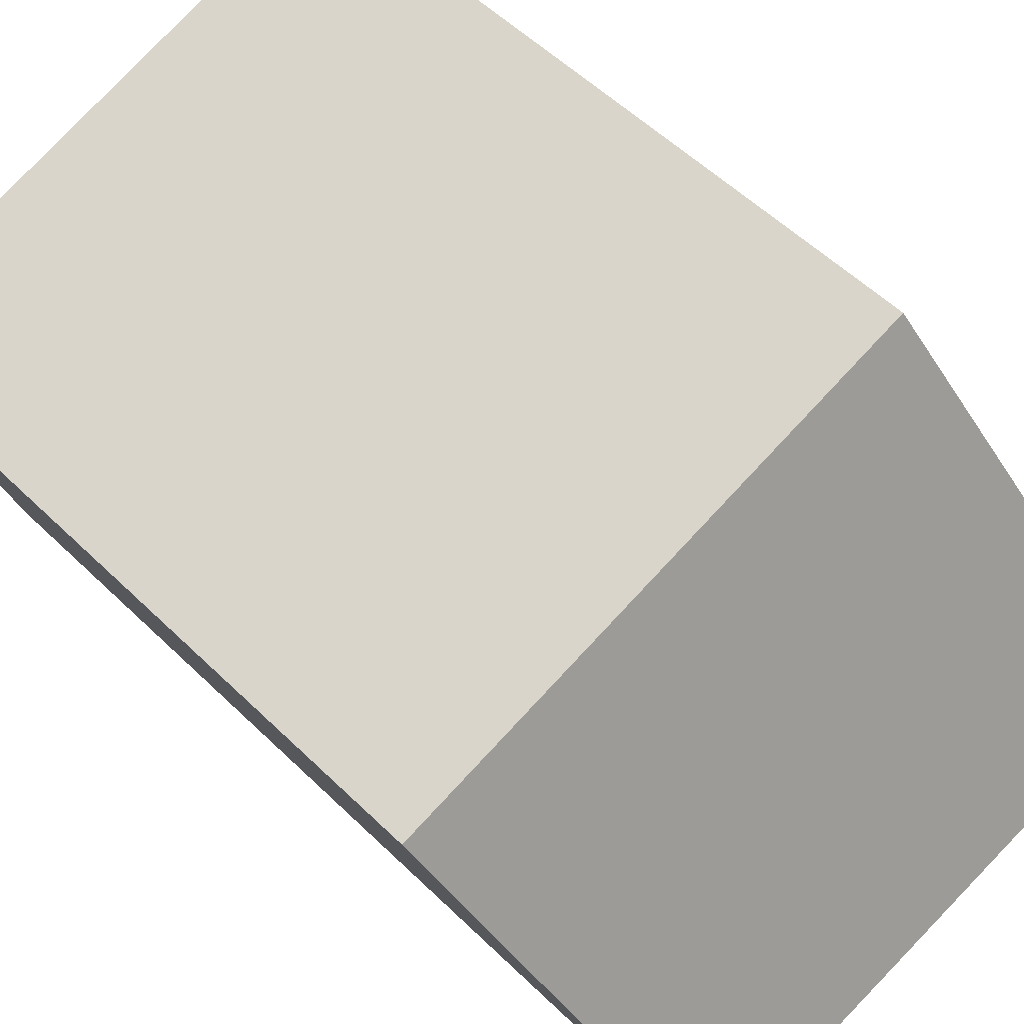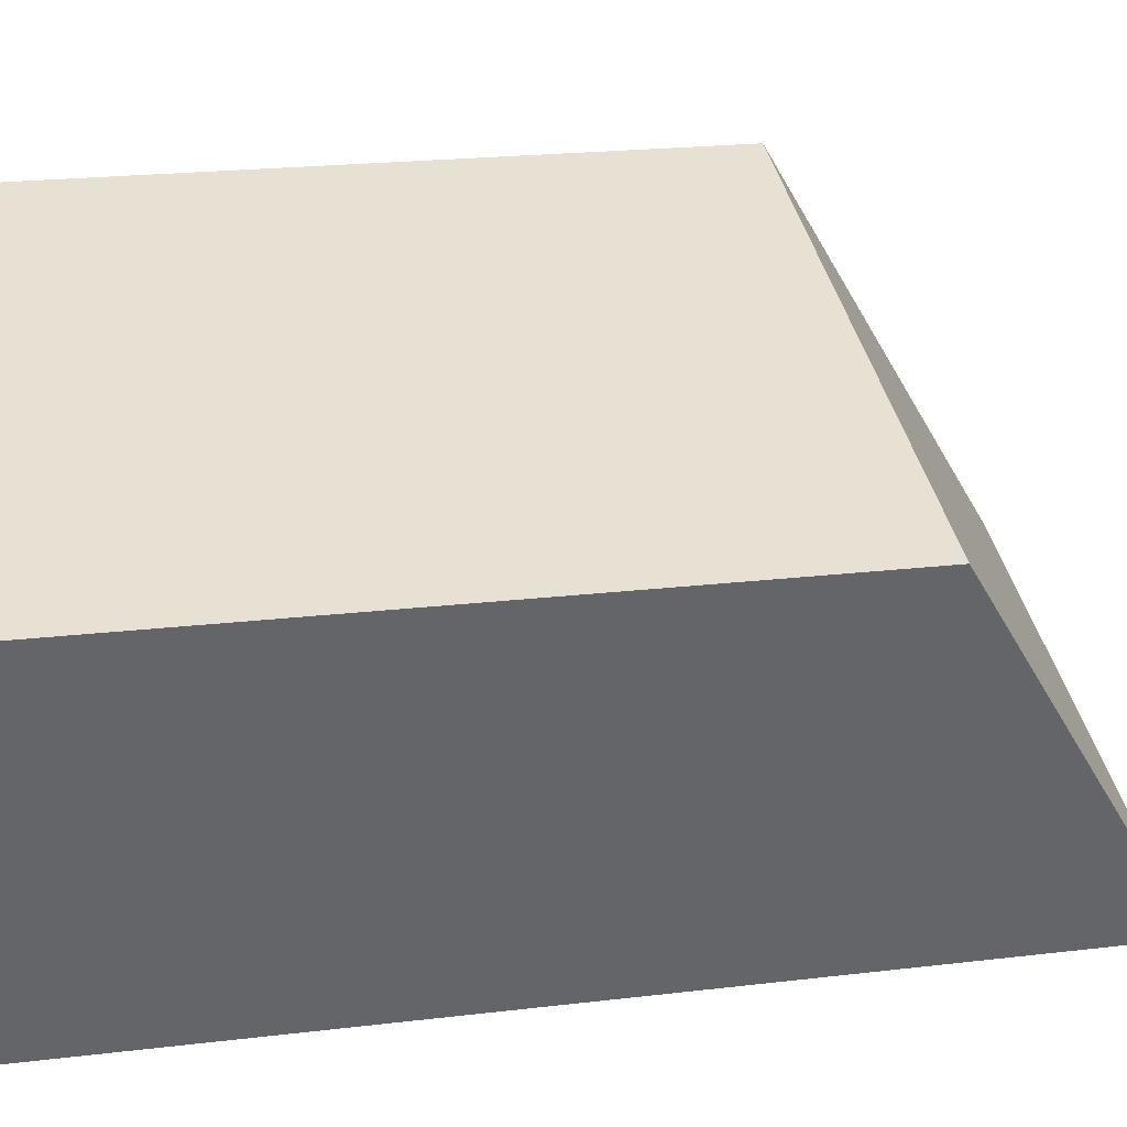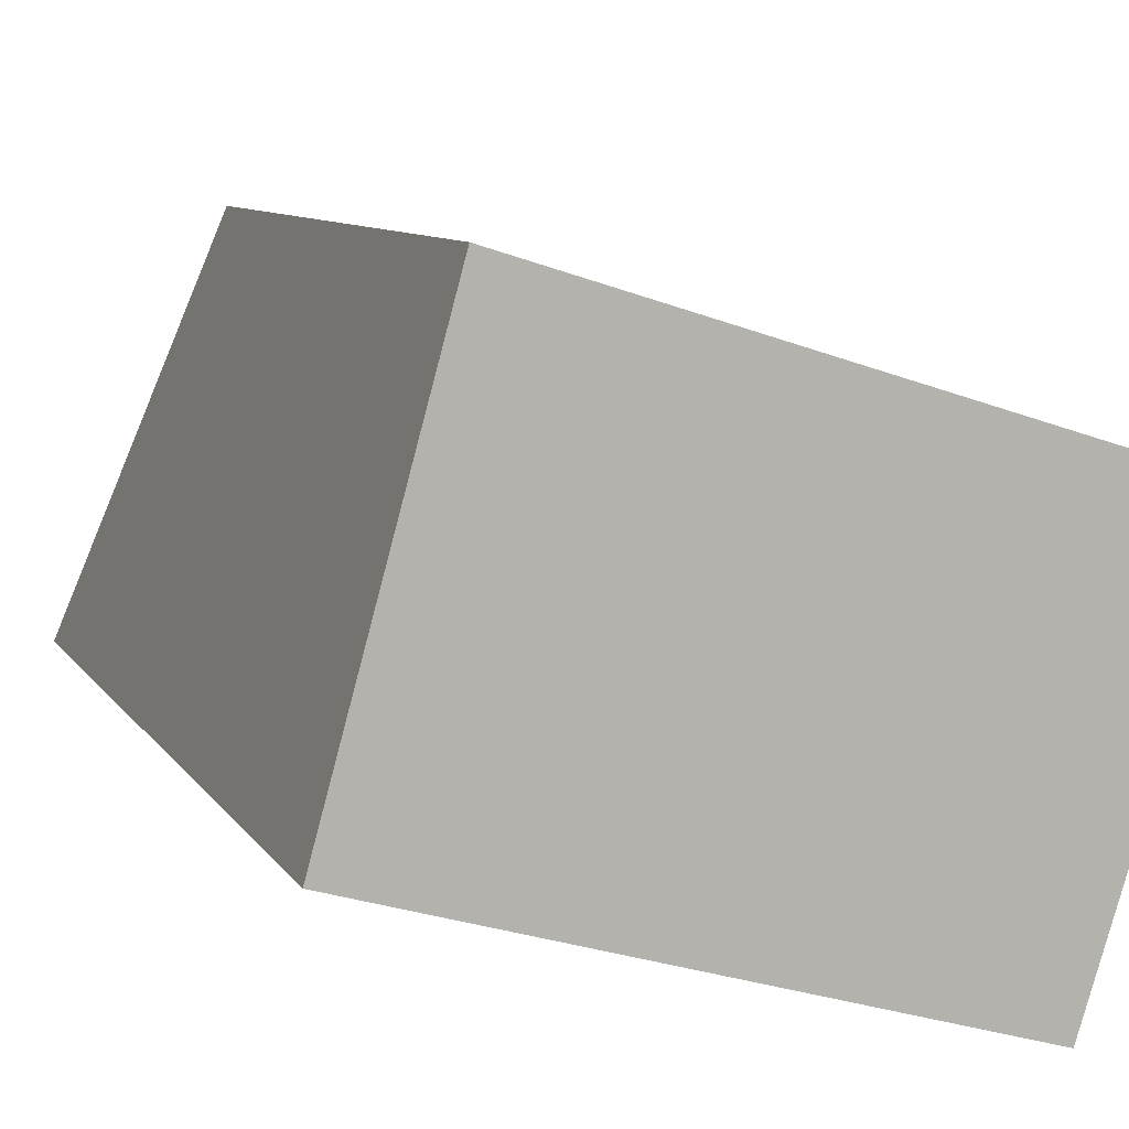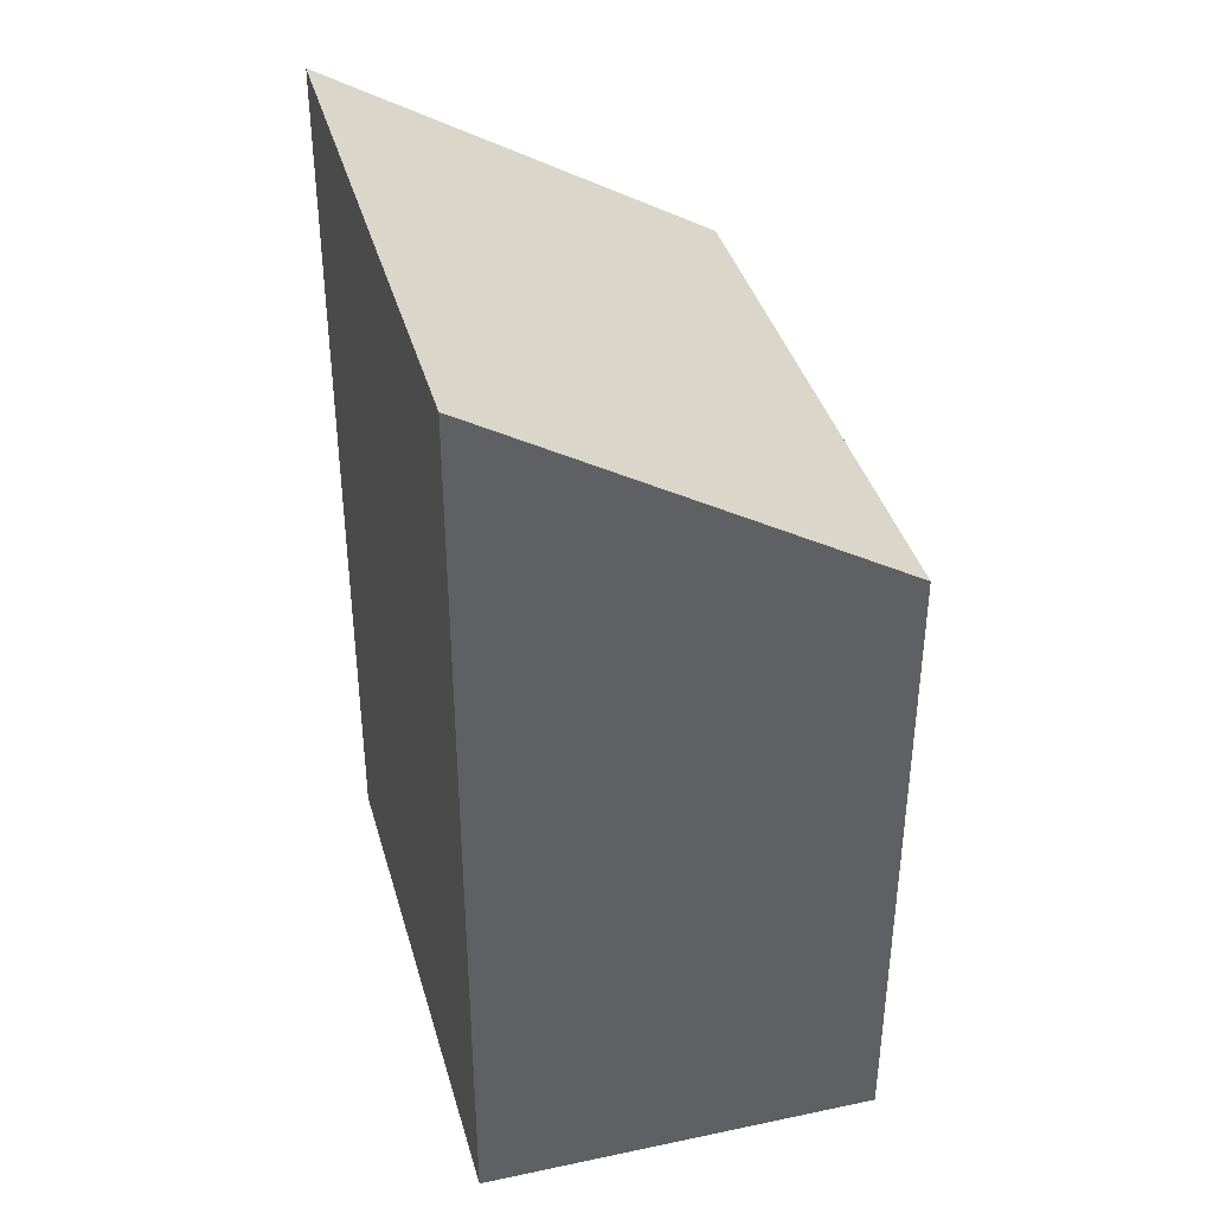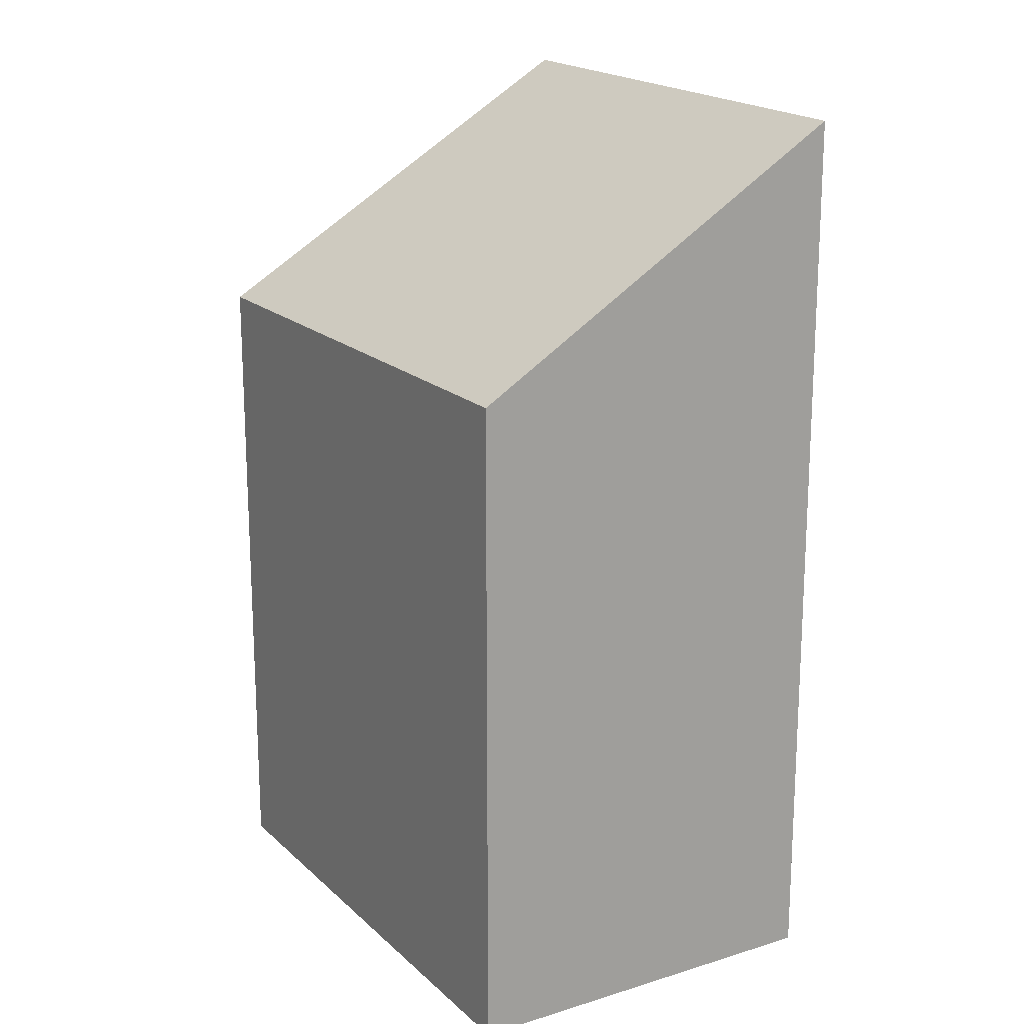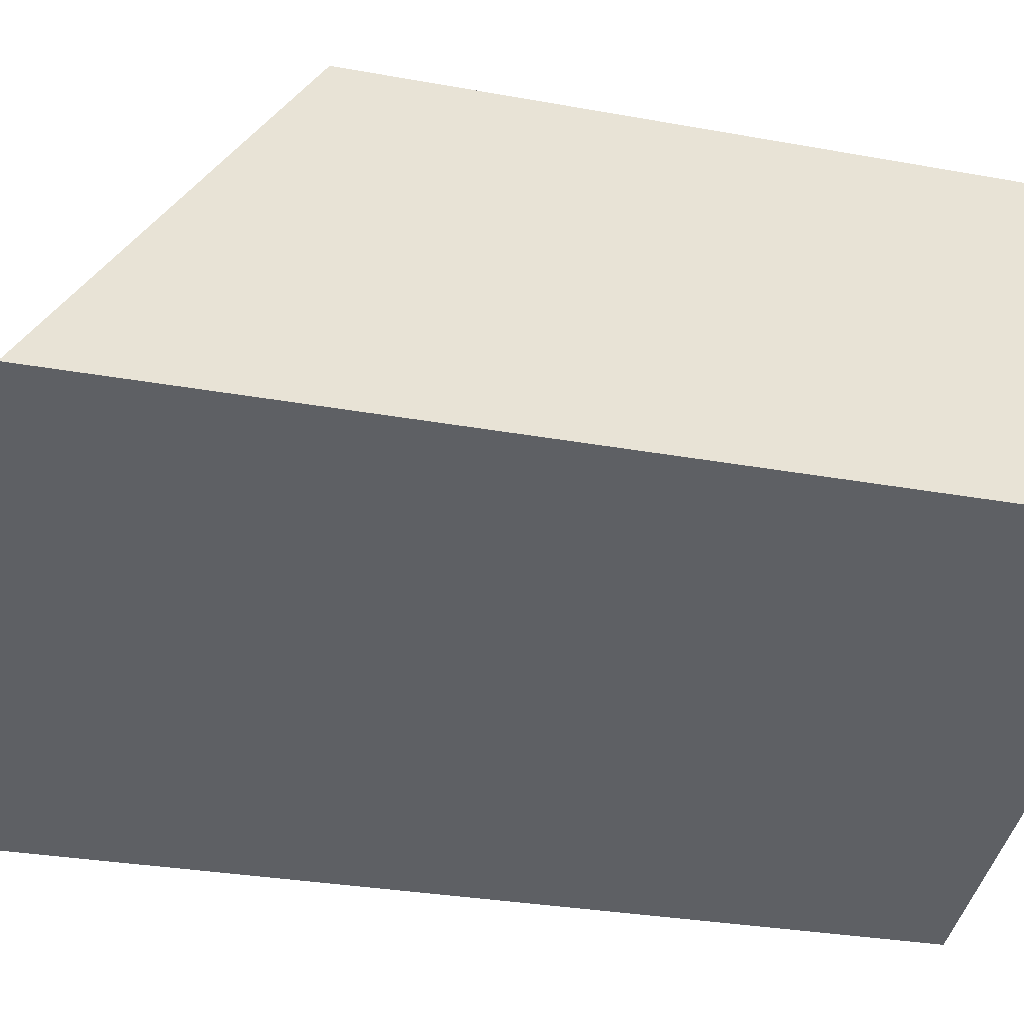
<metadata>
{"format":"obj","ext":"obj","renderer":"f3d","projection":"perspective","resolution":1024,"background":"white","views":[{"elev":54.6,"azim":135.8,"up":"+Z"},{"elev":21.0,"azim":77.8,"up":"+Z"},{"elev":8.5,"azim":-18.5,"up":"+Z"},{"elev":40.5,"azim":-89.2,"up":"+Y"},{"elev":18.2,"azim":76.4,"up":"+Y"},{"elev":-28.9,"azim":-105.4,"up":"+Z"}]}
</metadata>
<code>
v  1.393 8.734 5.043
v  2.576 11.9 -0.747
v  0 11.94 7.31e-16
v  6.811 11.85 -1.975
v  8.337 8.734 2.871
v  6.811 1.209e-16 -1.975
v  0 0 0
v  2.576 4.574e-17 -0.747
v  1.393 -3.088e-16 5.043
v  8.337 -1.758e-16 2.871
g defaultobject
f 1 2 3
f 2 1 4
f 4 1 5
f 6 2 4
f 2 6 3
f 3 6 7
f 7 6 8
f 7 1 3
f 1 7 9
f 9 5 1
f 5 9 10
f 5 6 4
f 6 5 10
f 8 9 7
f 9 8 6
f 9 6 10

</code>
